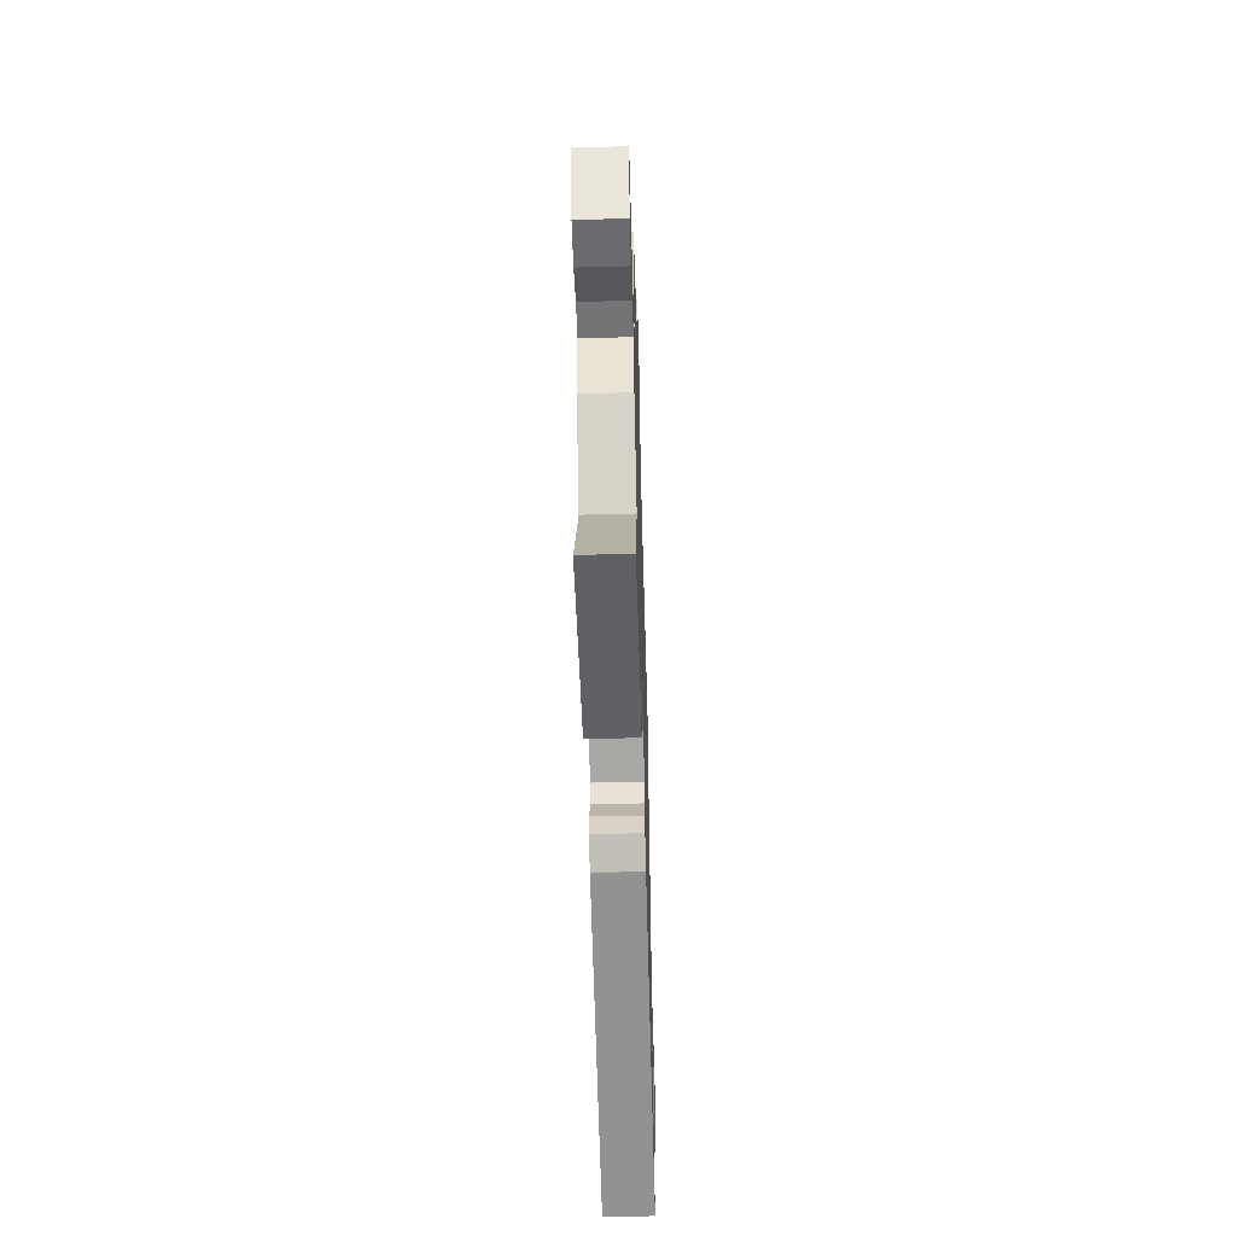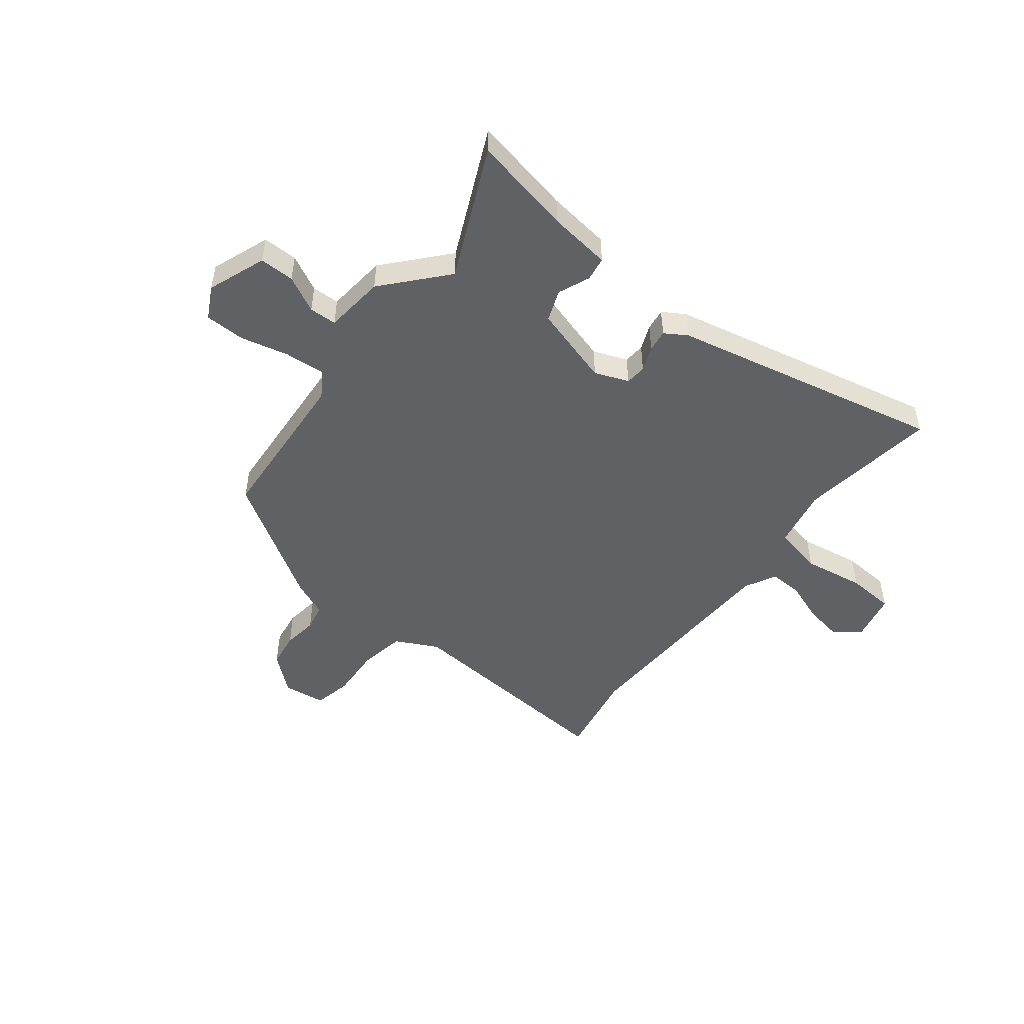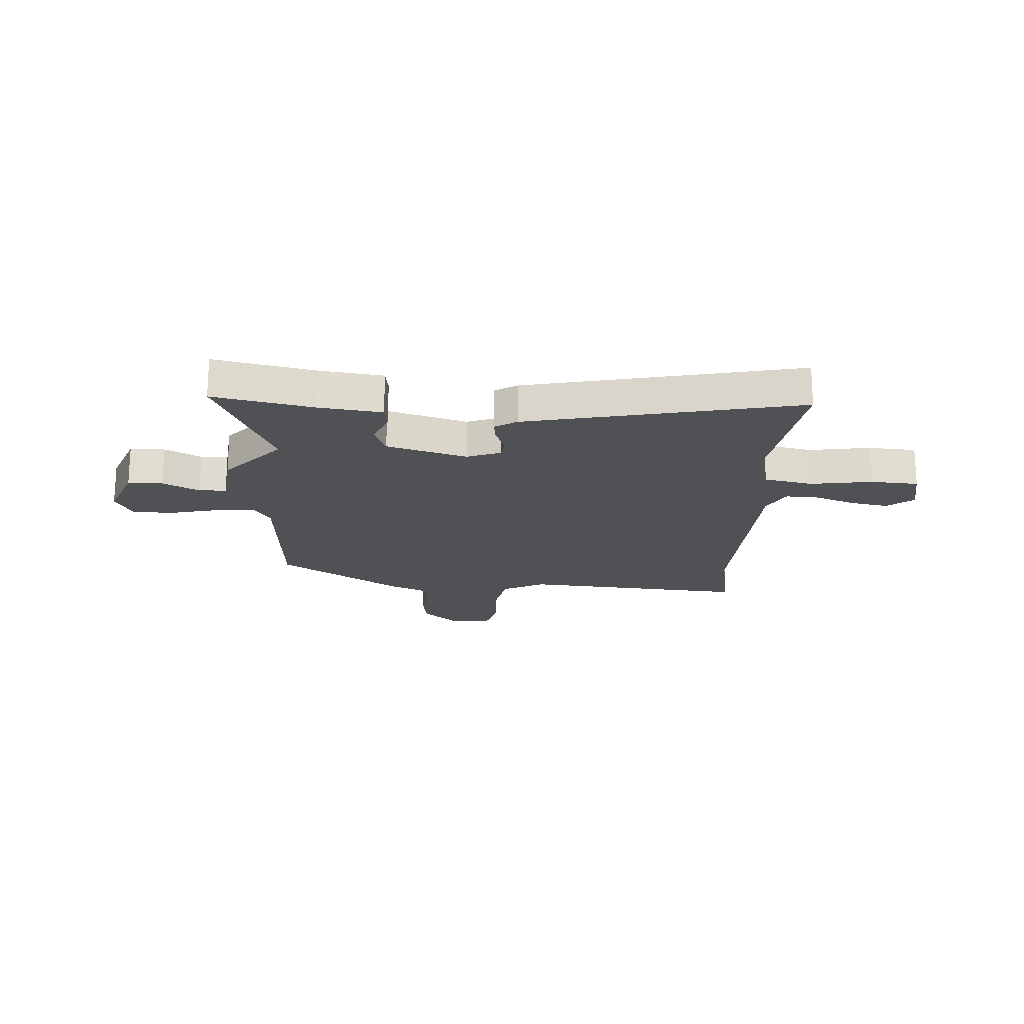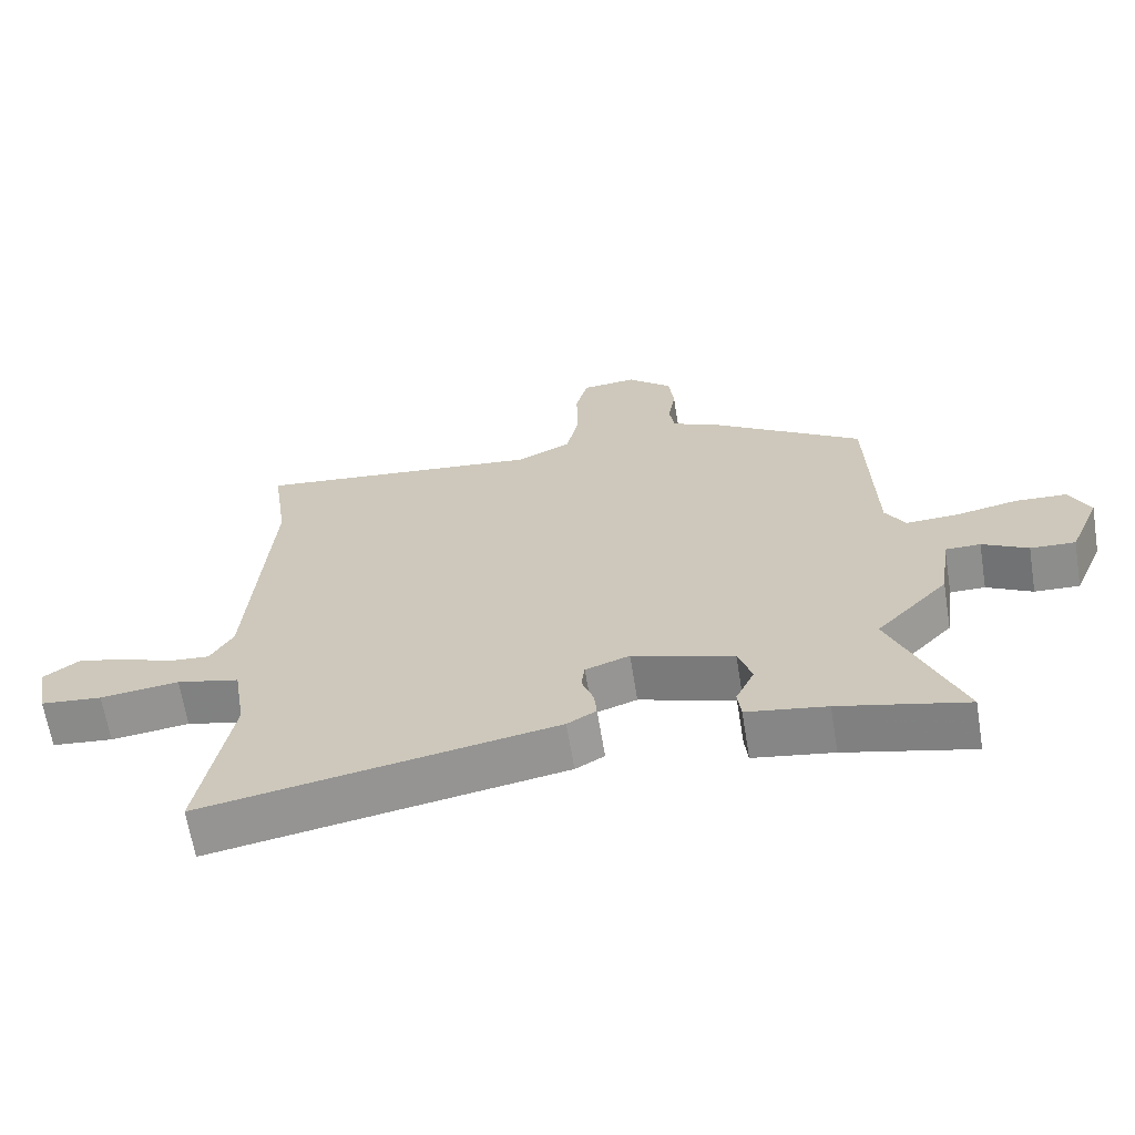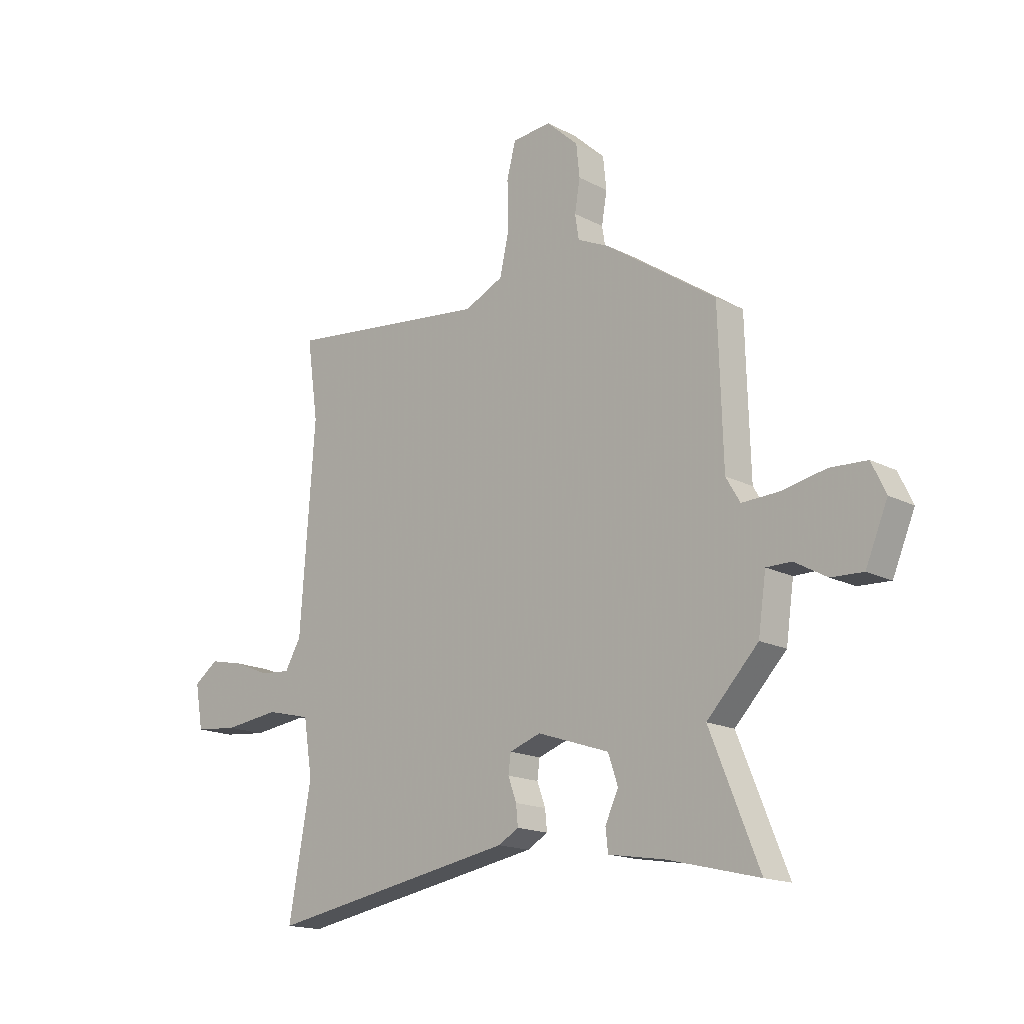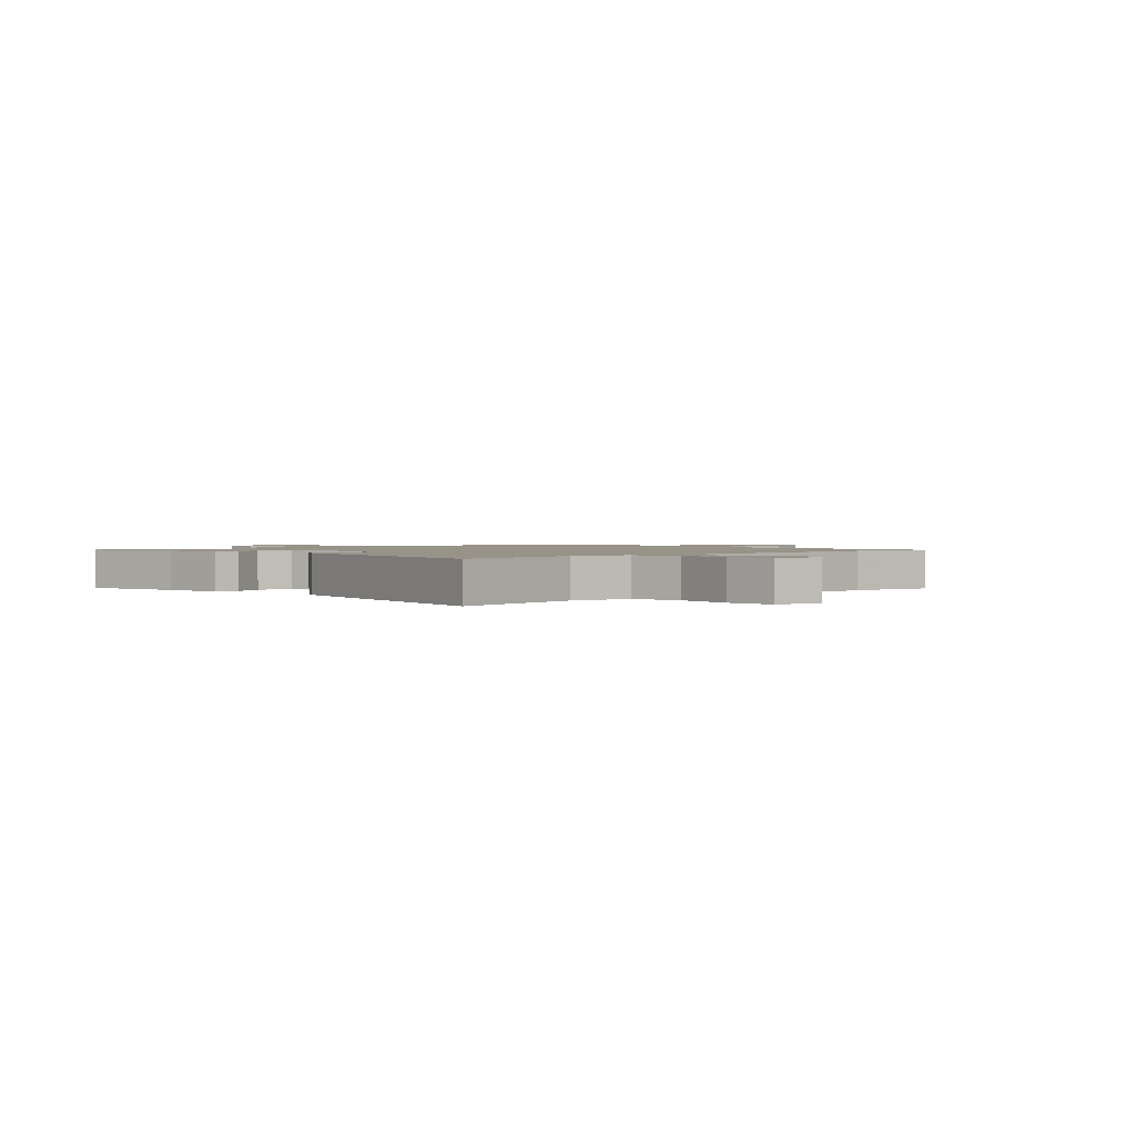
<metadata>
{"format":"obj","ext":"obj","renderer":"f3d","projection":"perspective","resolution":1024,"background":"white","views":[{"elev":-56.1,"azim":91.6,"up":"+Z"},{"elev":-49.4,"azim":144.2,"up":"+Y"},{"elev":-19.6,"azim":178.6,"up":"+Y"},{"elev":-65.2,"azim":9.3,"up":"+Z"},{"elev":-16.4,"azim":43.3,"up":"+Z"},{"elev":1.5,"azim":-132.0,"up":"+Y"}]}
</metadata>
<code>
v 0.428 0.07 -0.322
v 0.528 0.07 -0.568
v 0.343 0.07 -0.523
v 0.227 0.07 -0.504
v 0.222 0.07 -0.459
v 0.249 0.07 -0.401
v 0.229 0.07 -0.342
v 0.082 0.07 -0.293
v 0.018 0.07 -0.315
v 0.013 0.07 -0.354
v 0.03 0.07 -0.401
v 0.034 0.07 -0.442
v -0.008 0.07 -0.466
v -0.518 0.07 -0.557
v -0.472 0.07 -0.3
v -0.49 0.07 -0.187
v -0.581 0.07 -0.165
v -0.695 0.07 -0.179
v -0.784 0.07 -0.17
v -0.8 0.07 -0.08
v -0.75 0.07 -0.044
v -0.68 0.07 -0.059
v -0.607 0.07 -0.089
v -0.545 0.07 -0.094
v -0.512 0.07 -0.037
v -0.482 0.07 0.376
v -0.505 0.07 0.538
v -0.087 0.07 0.49
v -0.007 0.07 0.527
v 0.012 0.07 0.612
v 0.01 0.07 0.708
v 0.028 0.07 0.778
v 0.108 0.07 0.785
v 0.173 0.07 0.725
v 0.18 0.07 0.659
v 0.169 0.07 0.595
v 0.177 0.07 0.545
v 0.242 0.07 0.515
v 0.468 0.07 0.361
v 0.477 0.07 0.06
v 0.506 0.07 0.011
v 0.582 0.07 0.014
v 0.672 0.07 0.032
v 0.747 0.07 0.028
v 0.776 0.07 -0.033
v 0.731 0.07 -0.14
v 0.666 0.07 -0.137
v 0.6 0.07 -0.1
v 0.549 0.07 -0.1
v 0.533 0.07 -0.212
v 0.428 0 -0.322
v 0.528 0 -0.568
v 0.343 0 -0.523
v 0.227 0 -0.504
v 0.222 0 -0.459
v 0.249 0 -0.401
v 0.229 0 -0.342
v 0.082 0 -0.293
v 0.018 0 -0.315
v 0.013 0 -0.354
v 0.03 0 -0.401
v 0.034 0 -0.442
v -0.008 0 -0.466
v -0.518 0 -0.557
v -0.472 0 -0.3
v -0.49 0 -0.187
v -0.581 0 -0.165
v -0.695 0 -0.179
v -0.784 0 -0.17
v -0.8 0 -0.08
v -0.75 0 -0.044
v -0.68 0 -0.059
v -0.607 0 -0.089
v -0.545 0 -0.094
v -0.512 0 -0.037
v -0.482 0 0.376
v -0.505 0 0.538
v -0.087 0 0.49
v -0.007 0 0.527
v 0.012 0 0.612
v 0.01 0 0.708
v 0.028 0 0.778
v 0.108 0 0.785
v 0.173 0 0.725
v 0.18 0 0.659
v 0.169 0 0.595
v 0.177 0 0.545
v 0.242 0 0.515
v 0.468 0 0.361
v 0.477 0 0.06
v 0.506 0 0.011
v 0.582 0 0.014
v 0.672 0 0.032
v 0.747 0 0.028
v 0.776 0 -0.033
v 0.731 0 -0.14
v 0.666 0 -0.137
v 0.6 0 -0.1
v 0.549 0 -0.1
v 0.533 0 -0.212
f 49 50 1
f 46 47 48
f 45 46 48
f 44 45 48
f 43 44 48
f 42 43 48
f 41 42 48 49
f 40 41 49 1
f 39 40 1
f 38 39 1
f 37 38 1
f 34 35 36
f 33 34 36
f 32 33 36
f 31 32 36
f 30 31 36
f 29 30 36 37
f 28 29 37 1
f 28 1 2
f 27 28 2
f 26 27 2
f 21 22 23
f 20 21 23
f 19 20 23
f 18 19 23
f 17 18 23
f 16 17 23 24
f 13 14 15
f 12 13 15
f 11 12 15
f 10 11 15
f 9 10 15 16
f 16 24 25
f 9 16 25
f 8 9 25
f 3 4 5 6
f 3 6 7
f 2 3 7
f 26 2 7
f 7 8 25 26
f 51 100 99
f 98 97 96
f 98 96 95
f 98 95 94
f 98 94 93
f 98 93 92
f 99 98 92 91
f 51 99 91 90
f 51 90 89
f 51 89 88
f 51 88 87
f 86 85 84
f 86 84 83
f 86 83 82
f 86 82 81
f 86 81 80
f 87 86 80 79
f 51 87 79 78
f 52 51 78
f 52 78 77
f 52 77 76
f 73 72 71
f 73 71 70
f 73 70 69
f 73 69 68
f 73 68 67
f 74 73 67 66
f 65 64 63
f 65 63 62
f 65 62 61
f 65 61 60
f 66 65 60 59
f 75 74 66
f 75 66 59
f 75 59 58
f 56 55 54 53
f 57 56 53
f 57 53 52
f 57 52 76
f 76 75 58 57
f 1 51 52 2
f 2 52 53 3
f 3 53 54 4
f 4 54 55 5
f 5 55 56 6
f 6 56 57 7
f 7 57 58 8
f 8 58 59 9
f 9 59 60 10
f 10 60 61 11
f 11 61 62 12
f 12 62 63 13
f 13 63 64 14
f 14 64 65 15
f 15 65 66 16
f 16 66 67 17
f 17 67 68 18
f 18 68 69 19
f 19 69 70 20
f 20 70 71 21
f 21 71 72 22
f 22 72 73 23
f 23 73 74 24
f 24 74 75 25
f 25 75 76 26
f 26 76 77 27
f 27 77 78 28
f 28 78 79 29
f 29 79 80 30
f 30 80 81 31
f 31 81 82 32
f 32 82 83 33
f 33 83 84 34
f 34 84 85 35
f 35 85 86 36
f 36 86 87 37
f 37 87 88 38
f 38 88 89 39
f 39 89 90 40
f 40 90 91 41
f 41 91 92 42
f 42 92 93 43
f 43 93 94 44
f 44 94 95 45
f 45 95 96 46
f 46 96 97 47
f 47 97 98 48
f 48 98 99 49
f 49 99 100 50
f 50 100 51 1

</code>
